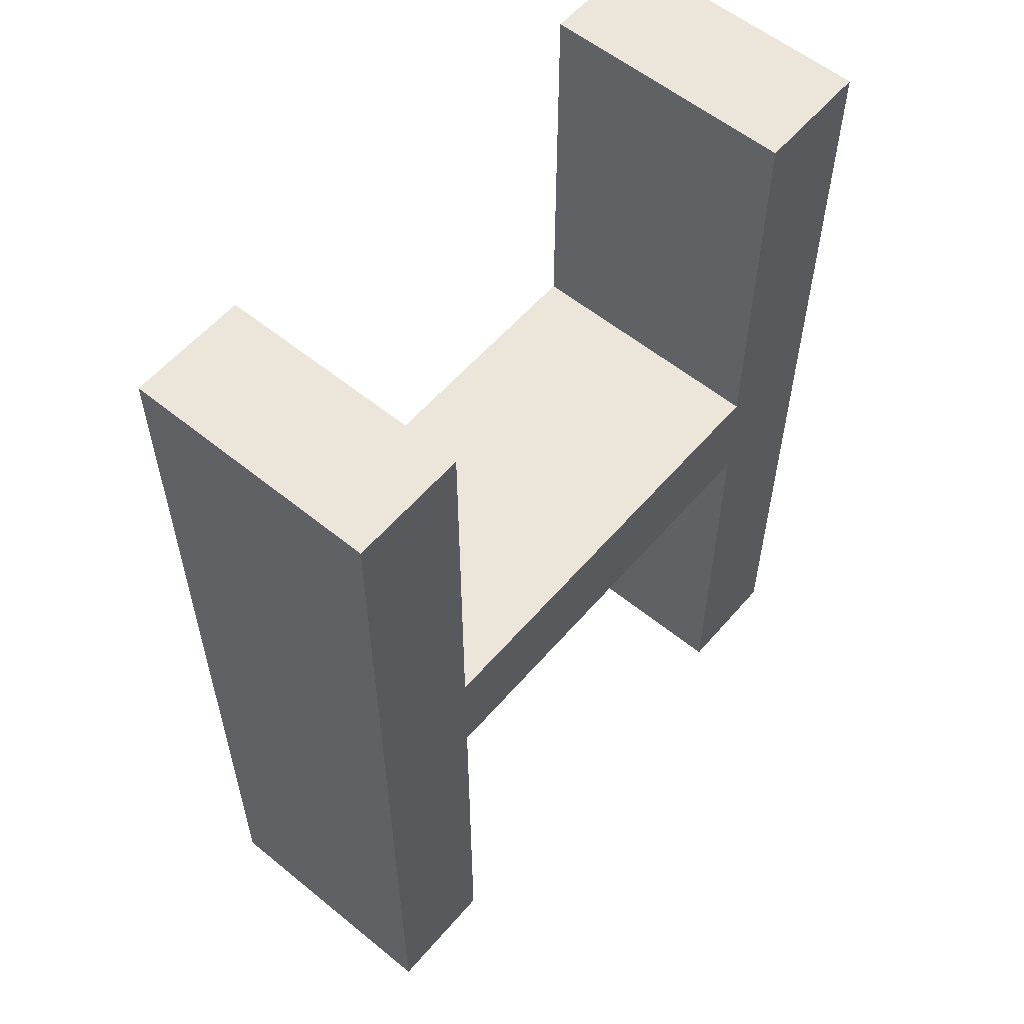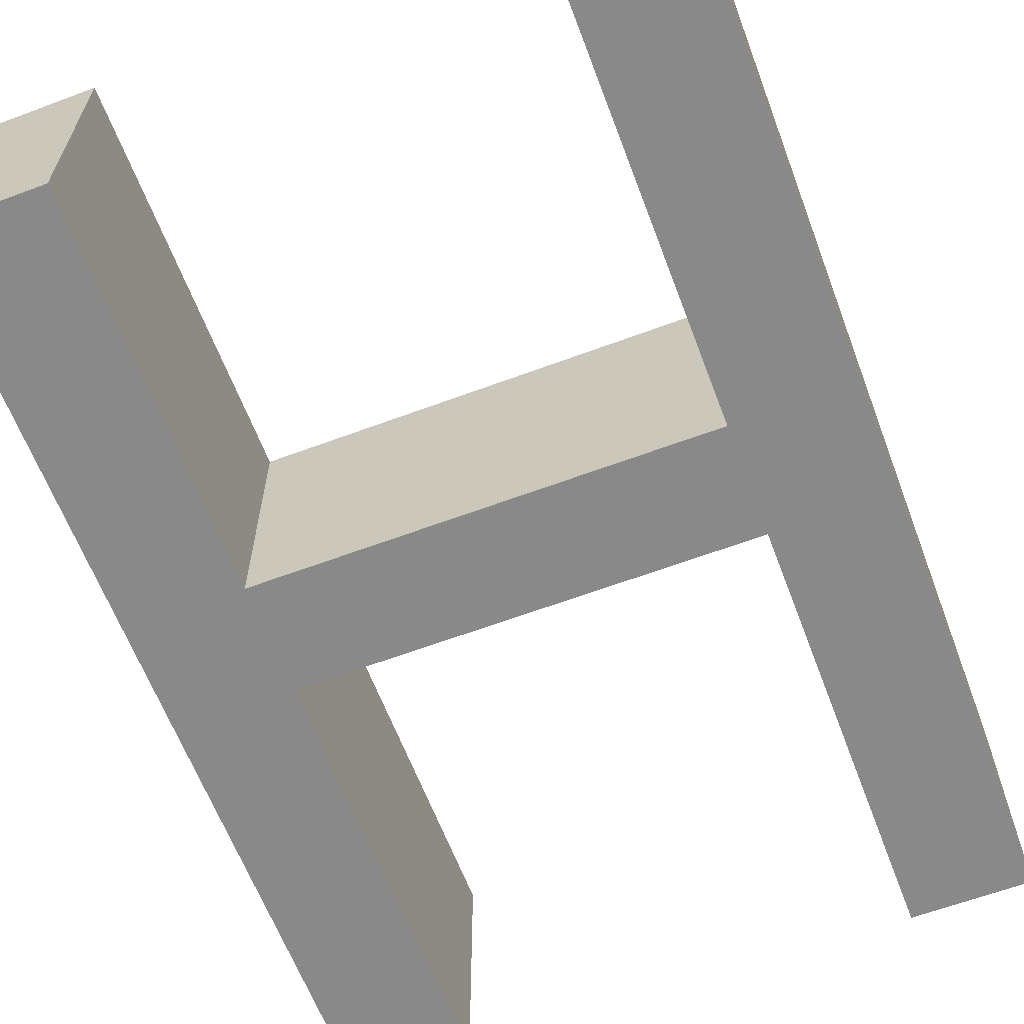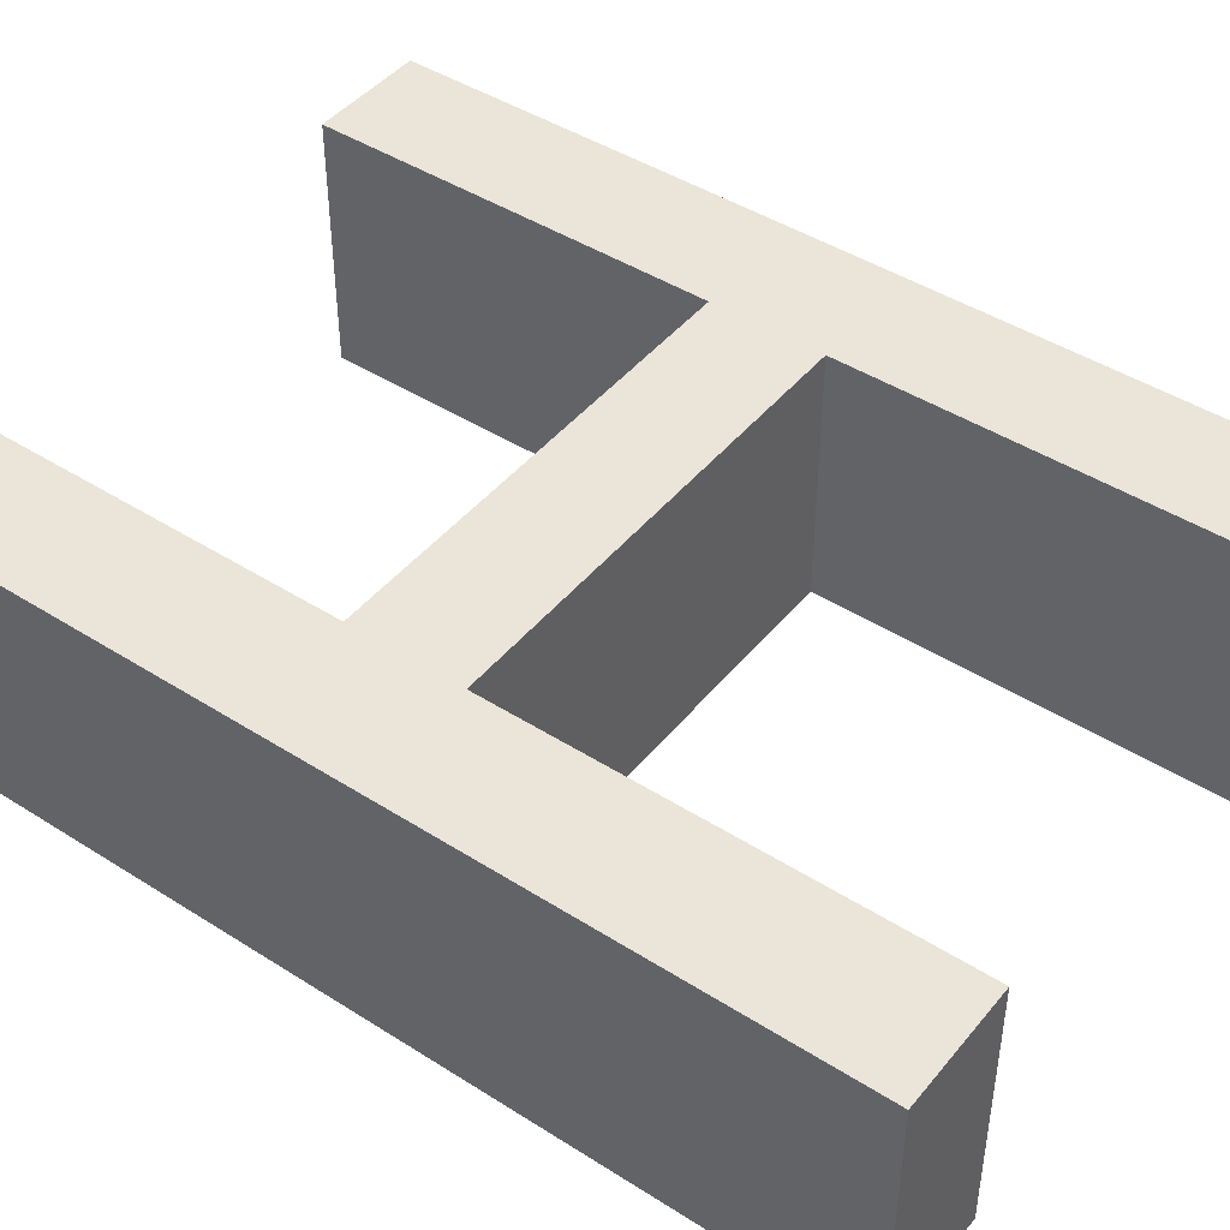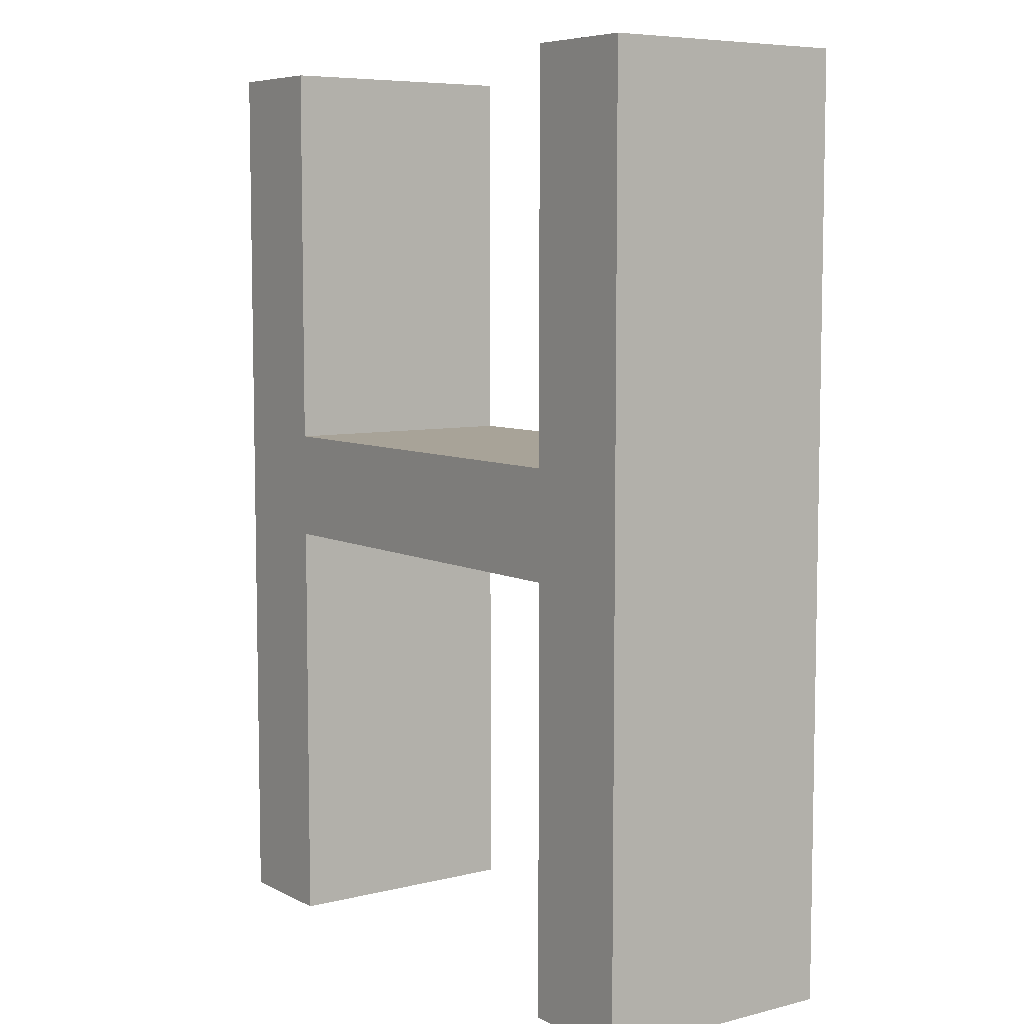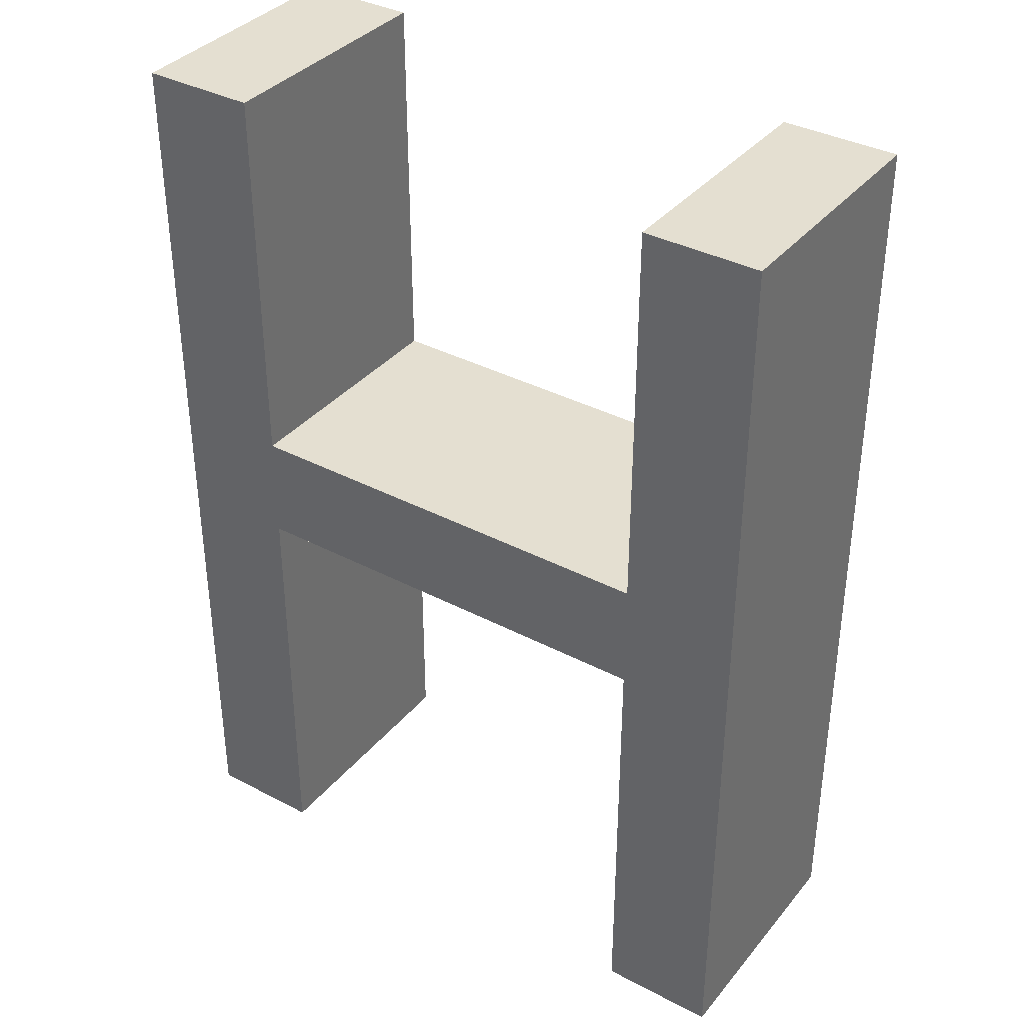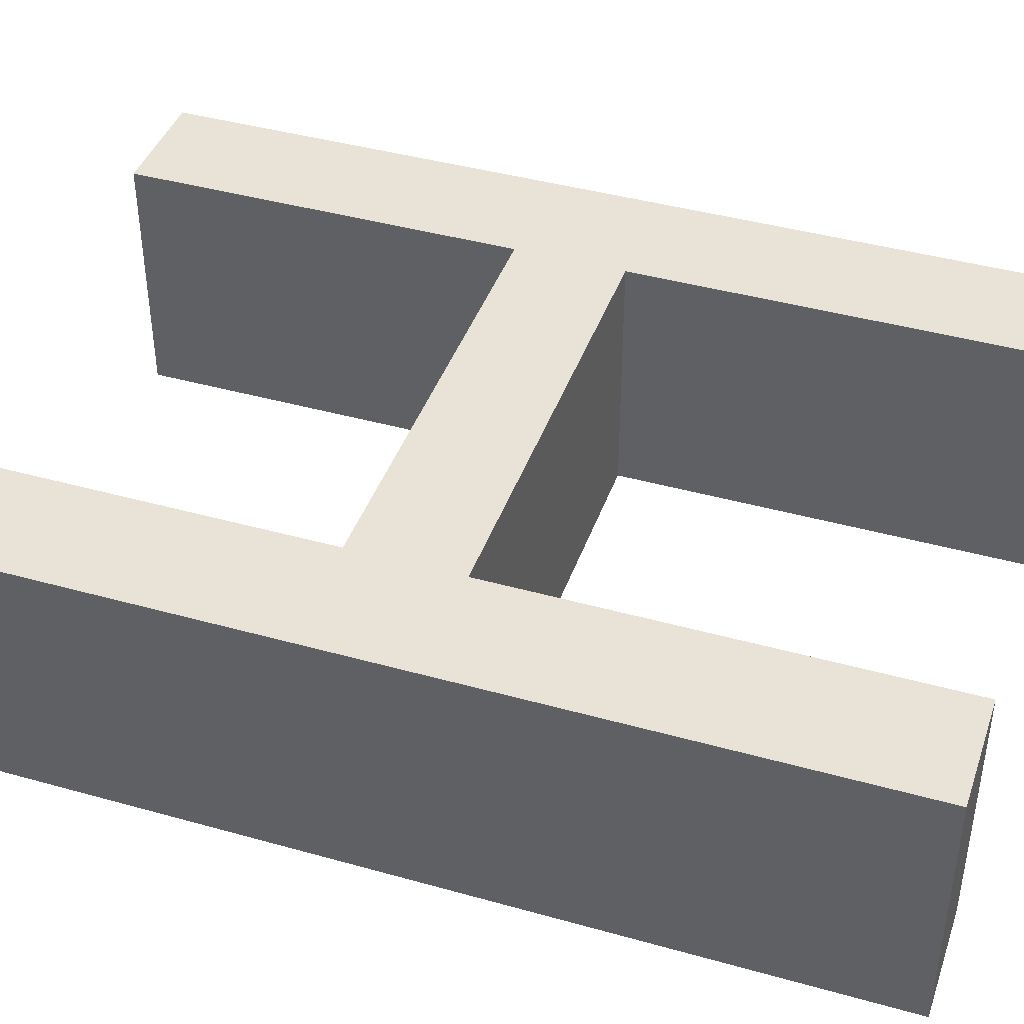
<metadata>
{"format":"obj","ext":"obj","renderer":"f3d","projection":"perspective","resolution":1024,"background":"white","views":[{"elev":57.4,"azim":130.2,"up":"+Y"},{"elev":-63.0,"azim":-159.3,"up":"+Z"},{"elev":44.7,"azim":-53.5,"up":"+Z"},{"elev":6.9,"azim":54.4,"up":"+Y"},{"elev":36.7,"azim":34.3,"up":"+Y"},{"elev":41.7,"azim":-71.3,"up":"+Z"}]}
</metadata>
<code>
g Body1
v 13.34 -18.52 0
v 13.34 0 0
v 13.34 0 5
v 13.34 -18.52 5
v 11.03 -18.52 0
v 11.03 -18.52 5
v 11.03 -10 0
v 11.03 -10 5
v 2.302 -10 0
v 2.302 -10 5
v 2.302 -18.52 0
v 2.302 -18.52 5
v 0 -18.52 0
v 0 -18.52 5
v 0 0 0
v 0 0 5
v 2.302 0 0
v 2.302 0 5
v 2.302 -7.832 0
v 2.302 -7.832 5
v 11.03 -7.832 0
v 11.03 -7.832 5
v 11.03 0 0
v 11.03 0 5
f 1 2 4
f 4 2 3
f 5 1 6
f 6 1 4
f 7 5 8
f 8 5 6
f 9 7 10
f 10 7 8
f 11 9 12
f 12 9 10
f 13 11 14
f 14 11 12
f 15 13 16
f 16 13 14
f 17 15 18
f 18 15 16
f 19 17 20
f 20 17 18
f 21 19 22
f 22 19 20
f 23 21 24
f 24 21 22
f 2 23 3
f 3 23 24
f 24 22 3
f 3 22 8
f 3 8 4
f 4 8 6
f 22 20 8
f 8 20 10
f 10 20 16
f 10 16 14
f 20 18 16
f 14 12 10
f 23 2 21
f 21 2 7
f 21 7 9
f 2 1 7
f 7 1 5
f 11 13 9
f 9 13 15
f 9 15 19
f 19 15 17
f 19 21 9

</code>
